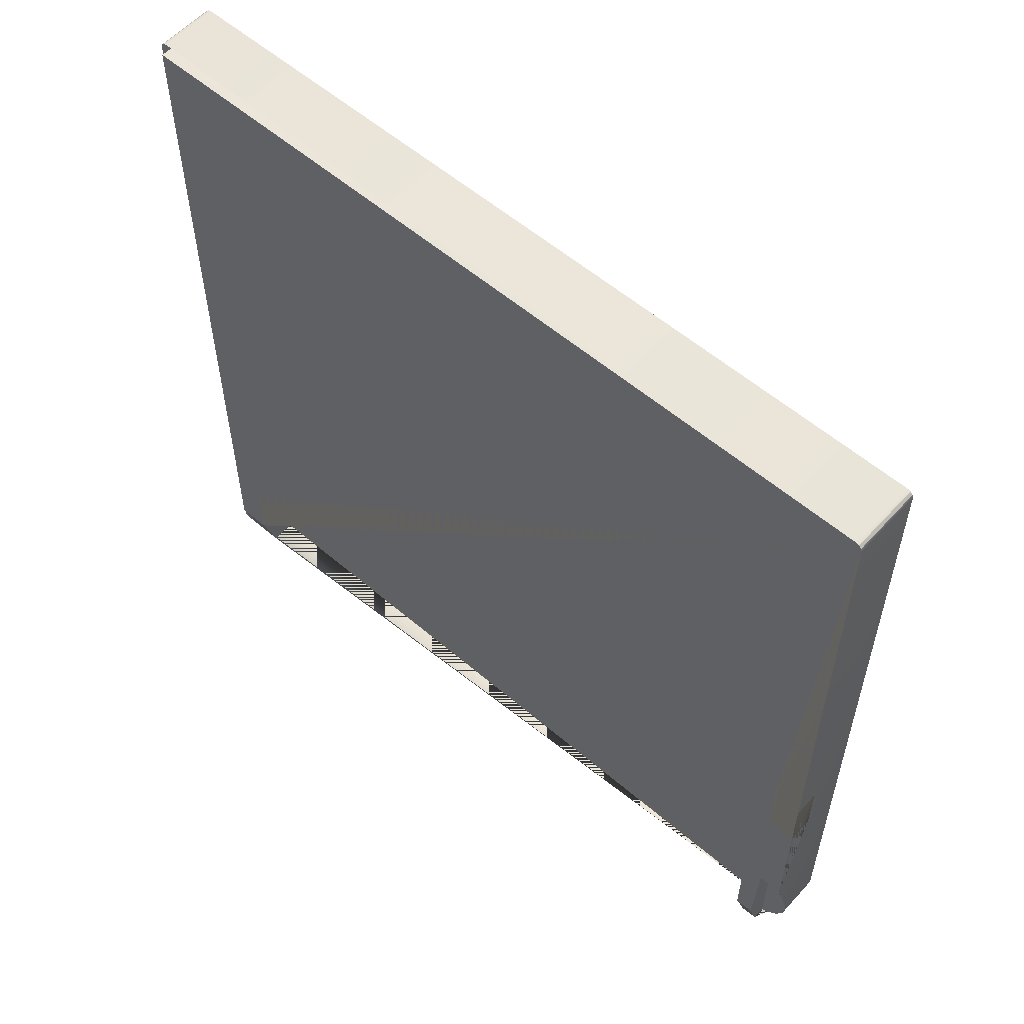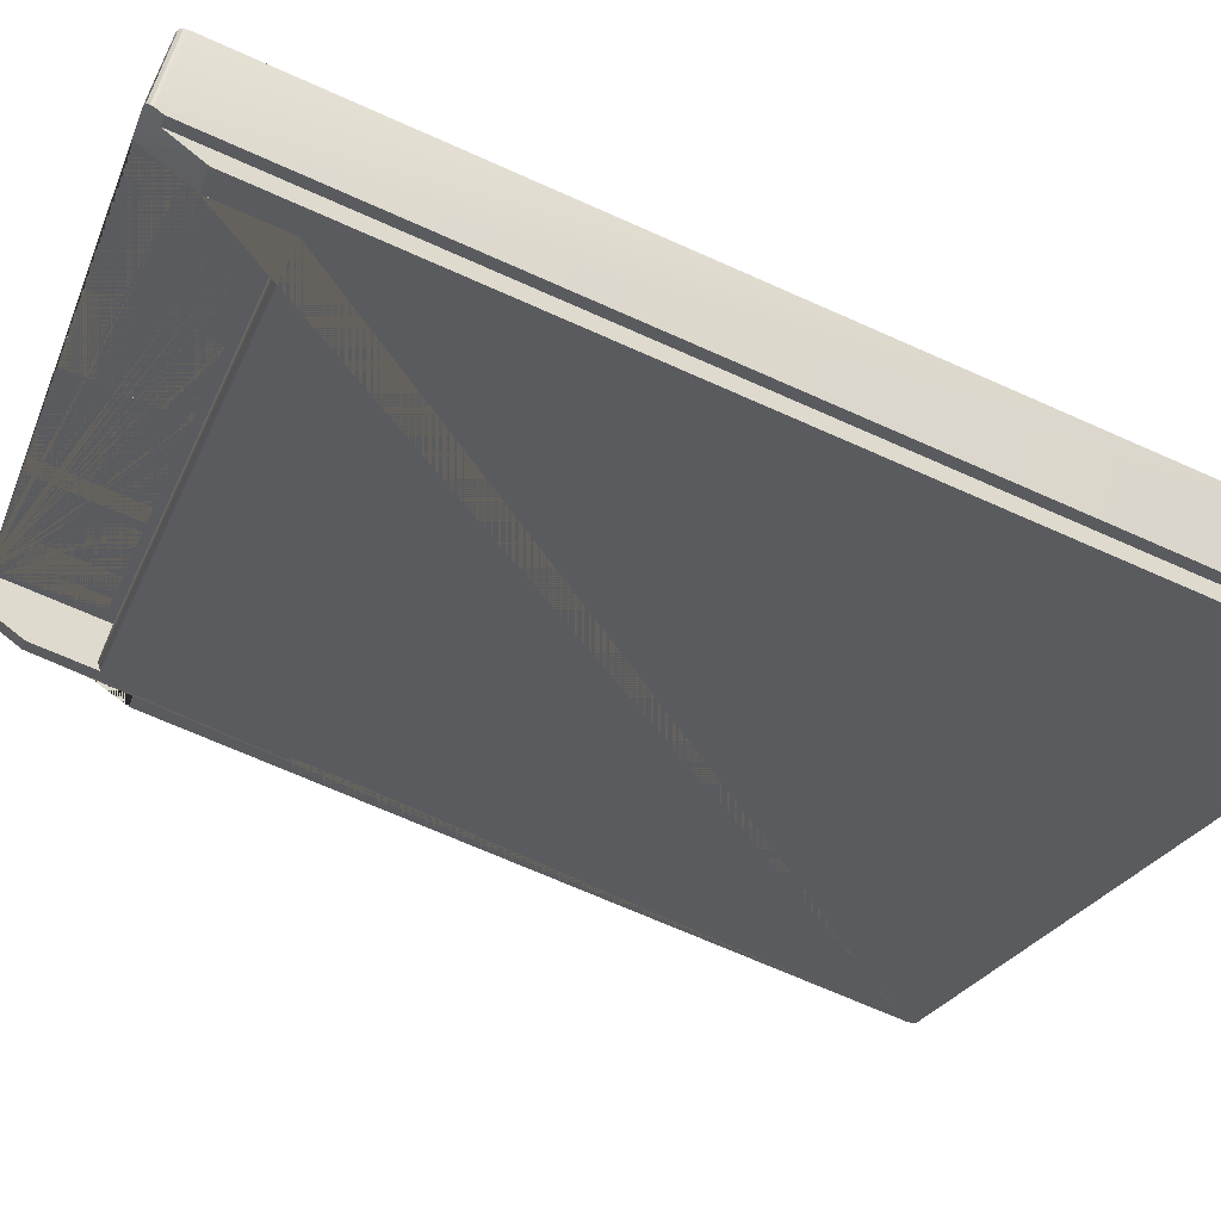
<metadata>
{"format":"obj","ext":"obj","renderer":"f3d","projection":"perspective","resolution":1024,"background":"white","views":[{"elev":57.1,"azim":-93.7,"up":"+Y"},{"elev":-69.3,"azim":65.9,"up":"+Z"}]}
</metadata>
<code>
o Cube
v 0.2653 -0.1969 1.464
v 0.2136 -0.1969 1.515
v 0.1877 -0.1969 1.541
v 0.1359 -0.1969 1.592
v 0.1101 -0.1969 1.618
v 0.05831 -0.1969 1.669
v 0.03243 -0.1969 1.694
v -0.01932 -0.1969 1.745
v -0.04519 -0.1969 1.771
v -0.09695 -0.1969 1.822
v -0.1228 -0.1969 1.847
v -0.1746 -0.1969 1.898
v -0.2005 -0.1969 1.924
v -0.2522 -0.1969 1.975
v -0.2781 -0.1969 2.001
v -0.3298 -0.1969 2.052
v -0.3557 -0.1969 2.077
v -0.4075 -0.1969 2.128
v -0.4333 -0.1969 2.154
v -0.4851 -0.1969 2.205
v -0.511 -0.1969 2.23
v -0.5627 -0.1969 2.281
v -0.5886 -0.1969 2.307
v -0.6403 -0.1969 2.358
v -0.6662 -0.1969 2.384
v -0.718 -0.1969 2.435
v -0.7438 -0.1969 2.46
v -0.7956 -0.1969 2.511
v -0.8215 -0.1969 2.537
v -0.8732 -0.1969 2.588
v -0.8991 -0.1969 2.613
v -0.9509 -0.1969 2.665
v -0.9995 -0.1779 2.669
v 0.264 -0.1779 1.422
v -1.057 -0.09044 2.676
v -1.149 1.552 2.678
v -1.137 1.568 2.666
v -1.147 1.56 2.676
v -1.143 1.566 2.672
v -0.9575 1.452 2.726
v -0.9605 1.448 2.728
v -0.9595 1.451 2.727
v -0.96 1.451 2.728
v 0.3075 -0.3335 1.477
v 0.3105 -0.3294 1.474
v 0.3094 -0.3328 1.475
v 0.3099 -0.3321 1.475
v 0.3105 1.448 1.474
v 0.3075 1.452 1.477
v 0.3099 1.451 1.475
v 0.3094 1.451 1.475
v -0.9605 -0.2317 2.728
v -0.888 -0.3335 2.657
v 0.2704 1.568 1.315
v 0.2515 1.568 1.296
v 0.2818 1.568 1.304
v 0.2921 1.56 1.293
v 0.2937 1.552 1.292
v 0.2878 1.566 1.298
v -1.104 -0.09044 2.723
v -1.057 -0.4155 2.676
v -1.101 -0.09044 2.631
v -1.087 -0.38 2.706
v -1.1 -0.3451 2.718
v -1.067 -0.4077 2.686
v -1.104 -0.3063 2.723
v -1.149 -0.09044 2.678
v -1.101 -0.3175 2.631
v -1.101 -0.3176 2.631
v 0.2517 -0.3175 1.296
v 0.2515 -0.3176 1.296
v 0.2975 -0.4233 1.299
v 0.2972 -0.4149 1.295
v 0.2945 -0.4294 1.305
v 0.289 -0.4317 1.311
v 0.2937 -0.3998 1.292
v 0.2704 -0.3998 1.315
v -1.062 -0.4255 2.642
v -1.079 -0.4155 2.653
v 0.221 -0.4317 1.378
v 0.264 -0.4317 1.422
v 0.1951 -0.3175 1.352
v 0.1949 -0.3176 1.352
v -0.9995 -0.4296 2.669
v -1.043 -0.4296 2.625
v -1.068 -0.3175 2.599
v -1.069 -0.3176 2.599
v -0.9903 -0.4317 2.66
v 0.2618 -0.4317 1.424
v -0.9839 -0.4317 2.653
v 0.1917 -0.1969 1.493
v 0.2136 -0.4317 1.515
v 0.2653 -0.4317 1.464
v 0.2434 -0.1969 1.442
v 0.2434 -0.4317 1.442
v 0.1359 -0.4317 1.592
v 0.1877 -0.4317 1.541
v 0.1917 -0.4317 1.493
v 0.1658 -0.1969 1.519
v 0.1658 -0.4317 1.519
v 0.114 -0.1969 1.57
v 0.114 -0.4317 1.57
v 0.1101 -0.4317 1.618
v 0.08815 -0.1969 1.595
v 0.0364 -0.1969 1.646
v 0.08815 -0.4317 1.595
v 0.05831 -0.4317 1.669
v 0.03243 -0.4317 1.694
v 0.01052 -0.1969 1.672
v -0.04123 -0.1969 1.723
v 0.01052 -0.4317 1.672
v 0.0364 -0.4317 1.646
v -0.01932 -0.4317 1.745
v -0.04123 -0.4317 1.723
v -0.1189 -0.1969 1.8
v -0.1447 -0.1969 1.825
v -0.1965 -0.1969 1.876
v -0.06711 -0.4317 1.749
v -0.04519 -0.4317 1.771
v -0.06711 -0.1969 1.749
v -0.1228 -0.4317 1.847
v -0.1746 -0.4317 1.898
v -0.1189 -0.4317 1.8
v -0.09695 -0.4317 1.822
v -0.2741 -0.4317 1.953
v -0.2522 -0.4317 1.975
v -0.3298 -0.4317 2.052
v -0.2781 -0.4317 2.001
v -0.2741 -0.1969 1.953
v -0.3 -0.1969 1.978
v -0.3776 -0.4317 2.055
v -0.3557 -0.4317 2.077
v -0.3776 -0.1969 2.055
v -0.4552 -0.4317 2.132
v -0.4333 -0.4317 2.154
v -0.4552 -0.1969 2.132
v -0.5627 -0.4317 2.281
v -0.511 -0.4317 2.23
v -0.3517 -0.4317 2.029
v -0.3517 -0.1969 2.029
v -0.3 -0.4317 1.978
v -0.4851 -0.4317 2.205
v -0.507 -0.4317 2.183
v -0.507 -0.1969 2.183
v -0.2005 -0.4317 1.924
v -0.2224 -0.1969 1.902
v -0.1965 -0.4317 1.876
v -0.2224 -0.4317 1.902
v -0.5329 -0.4317 2.208
v -0.1447 -0.4317 1.825
v -0.4294 -0.1969 2.106
v -0.5329 -0.1969 2.208
v -0.5846 -0.1969 2.259
v -0.4075 -0.4317 2.128
v -0.4294 -0.4317 2.106
v -0.8434 -0.1969 2.515
v -0.8215 -0.4317 2.537
v -0.7658 -0.4317 2.438
v -0.7956 -0.4317 2.511
v -0.8175 -0.4317 2.489
v -0.8175 -0.1969 2.489
v -0.9509 -0.4317 2.665
v -0.6403 -0.4317 2.358
v -0.5846 -0.4317 2.259
v -0.718 -0.4317 2.435
v -0.7438 -0.4317 2.46
v -0.7658 -0.1969 2.438
v -0.5886 -0.4317 2.307
v -0.6662 -0.4317 2.384
v -0.6881 -0.1969 2.361
v -0.6105 -0.1969 2.285
v -0.9728 -0.4317 2.642
v -0.9728 -0.1969 2.642
v -0.8951 -0.1969 2.566
v -0.6881 -0.4317 2.361
v -0.7399 -0.4317 2.413
v -0.7399 -0.1969 2.413
v -0.921 -0.4317 2.591
v -0.921 -0.1969 2.591
v -0.8991 -0.4317 2.613
v -0.8732 -0.4317 2.588
v -0.6623 -0.4317 2.336
v -0.6623 -0.1969 2.336
v -0.6105 -0.4317 2.285
v -0.8951 -0.4317 2.566
v -0.8434 -0.4317 2.515
v -1.069 -0.1665 2.599
v -1.064 -0.1716 2.603
v -1.067 -0.1682 2.6
v -1.066 -0.1699 2.602
v -1.063 -0.1727 2.604
v -1.054 -0.1779 2.614
v -1.06 -0.1753 2.607
v -1.057 -0.1772 2.611
v 0.2099 -0.1779 1.367
v 0.2006 -0.1727 1.357
v 0.207 -0.1772 1.364
v 0.2035 -0.1753 1.36
v 0.1995 -0.1716 1.356
v 0.1949 -0.1665 1.352
v 0.198 -0.1699 1.355
v 0.1964 -0.1682 1.353
v -1.057 0.3651 2.675
v -1.06 0.3651 2.679
v -1.06 0.3694 2.678
v -1.057 0.3651 2.676
v -1.058 0.3651 2.676
v -1.057 0.3667 2.676
v -1.057 0.3668 2.676
v -1.058 0.3667 2.677
v -1.058 0.3675 2.677
v -1.06 0.3667 2.679
v -1.06 0.3681 2.679
v -1.059 0.3651 2.677
v -1.059 0.3668 2.677
v -1.059 0.3679 2.677
v -1.059 0.369 2.677
v -1.058 0.3681 2.676
v -1.06 0.369 2.678
v -1.059 0.3686 2.677
v -1.058 0.3679 2.676
v -1.06 0.2389 2.679
v -1.057 0.2389 2.675
v -1.06 0.2346 2.678
v -1.059 0.2389 2.677
v -1.058 0.2389 2.676
v -1.06 0.2373 2.679
v -1.059 0.2372 2.677
v -1.058 0.2373 2.677
v -1.058 0.2364 2.677
v -1.057 0.2373 2.676
v -1.058 0.2359 2.676
v -1.057 0.2389 2.676
v -1.057 0.2372 2.676
v -1.058 0.2361 2.676
v -1.06 0.235 2.678
v -1.06 0.2359 2.679
v -1.059 0.235 2.677
v -1.059 0.2354 2.677
v -1.059 0.2361 2.677
v -1.101 0.2389 2.72
v -1.101 0.2346 2.719
v -1.104 0.2304 2.723
v -1.101 0.2373 2.72
v -1.101 0.2359 2.719
v -1.102 0.237 2.721
v -1.102 0.2359 2.721
v -1.102 0.2352 2.721
v -1.103 0.2346 2.721
v -1.102 0.2343 2.721
v -1.103 0.2334 2.722
v -1.101 0.235 2.719
v -1.102 0.2346 2.721
v -1.103 0.2341 2.722
v -1.104 0.2323 2.723
v -1.103 0.2346 2.722
v -1.104 0.232 2.722
v -1.104 0.2333 2.722
v -1.103 0.2346 2.722
v -1.101 0.2389 2.631
v -1.098 0.2304 2.628
v -1.104 0.2346 2.634
v -1.101 0.237 2.63
v -1.1 0.2346 2.63
v -1.101 0.2373 2.631
v -1.101 0.2359 2.631
v -1.101 0.2346 2.63
v -1.101 0.2346 2.631
v -1.099 0.232 2.629
v -1.101 0.2334 2.631
v -1.099 0.2323 2.629
v -1.1 0.2333 2.63
v -1.101 0.2341 2.631
v -1.103 0.235 2.633
v -1.102 0.2359 2.632
v -1.103 0.2343 2.632
v -1.102 0.2346 2.632
v -1.101 0.2352 2.631
v -1.145 0.2346 2.675
v -1.149 0.2304 2.678
v -1.147 0.2343 2.676
v -1.148 0.2334 2.677
v -1.148 0.232 2.677
v -1.101 0.3651 2.72
v -1.104 0.3736 2.723
v -1.101 0.3694 2.719
v -1.102 0.367 2.721
v -1.103 0.3694 2.722
v -1.101 0.3667 2.72
v -1.102 0.368 2.721
v -1.103 0.3694 2.722
v -1.103 0.3694 2.721
v -1.104 0.372 2.722
v -1.103 0.3706 2.722
v -1.104 0.3717 2.723
v -1.104 0.3707 2.722
v -1.103 0.3699 2.722
v -1.101 0.369 2.719
v -1.101 0.3681 2.719
v -1.102 0.3697 2.721
v -1.102 0.3694 2.721
v -1.102 0.3688 2.721
v -1.101 0.3651 2.631
v -1.104 0.3694 2.634
v -1.098 0.3736 2.628
v -1.101 0.3667 2.631
v -1.102 0.3681 2.632
v -1.101 0.367 2.63
v -1.101 0.368 2.631
v -1.101 0.3688 2.631
v -1.101 0.3694 2.631
v -1.103 0.3697 2.632
v -1.101 0.3706 2.631
v -1.103 0.369 2.633
v -1.102 0.3694 2.632
v -1.101 0.3699 2.631
v -1.099 0.3717 2.629
v -1.1 0.3694 2.63
v -1.099 0.372 2.629
v -1.1 0.3707 2.63
v -1.101 0.3694 2.63
v -1.145 0.3694 2.675
v -1.149 0.3736 2.678
v -1.147 0.3697 2.676
v -1.148 0.3706 2.677
v -1.148 0.372 2.677
v -0.8991 -0.3845 2.613
v -0.9728 -0.3845 2.642
v -0.921 -0.3845 2.591
v -0.9509 -0.3845 2.665
v -0.8215 -0.3466 2.537
v -0.8434 -0.3466 2.515
v -0.8951 -0.3466 2.566
v -0.8732 -0.3466 2.588
v -0.7438 -0.3466 2.46
v -0.8175 -0.3466 2.489
v -0.7658 -0.3466 2.438
v -0.7956 -0.3466 2.511
v -0.6662 -0.3466 2.384
v -0.6881 -0.3466 2.361
v -0.7399 -0.3466 2.413
v -0.718 -0.3466 2.435
v -0.5886 -0.3466 2.307
v -0.6105 -0.3466 2.285
v -0.6623 -0.3466 2.336
v -0.6403 -0.3466 2.358
v -0.511 -0.3466 2.23
v -0.5329 -0.3466 2.208
v -0.5846 -0.3466 2.259
v -0.5627 -0.3466 2.281
v -0.4333 -0.3466 2.154
v -0.4552 -0.3466 2.132
v -0.507 -0.3466 2.183
v -0.4851 -0.3466 2.205
v -0.3557 -0.3466 2.077
v -0.3776 -0.3466 2.055
v -0.4294 -0.3466 2.106
v -0.4075 -0.3466 2.128
v -0.2781 -0.3845 2.001
v -0.3 -0.3845 1.978
v -0.3517 -0.3845 2.029
v -0.3298 -0.3845 2.052
v -0.2005 -0.3466 1.924
v -0.2741 -0.3466 1.953
v -0.2224 -0.3466 1.902
v -0.2522 -0.3466 1.975
v -0.1228 -0.3466 1.847
v -0.1447 -0.3466 1.825
v -0.1965 -0.3466 1.876
v -0.1746 -0.3466 1.898
v -0.04519 -0.3466 1.771
v -0.06711 -0.3466 1.749
v -0.1189 -0.3466 1.8
v -0.09695 -0.3466 1.822
v 0.03243 -0.3466 1.694
v 0.01052 -0.3466 1.672
v -0.04123 -0.3466 1.723
v -0.01932 -0.3466 1.745
v 0.1101 -0.3466 1.618
v 0.08815 -0.3466 1.595
v 0.0364 -0.3466 1.646
v 0.05831 -0.3466 1.669
v 0.1877 -0.3466 1.541
v 0.1658 -0.3466 1.519
v 0.114 -0.3466 1.57
v 0.1359 -0.3466 1.592
v 0.2653 -0.3845 1.464
v 0.2434 -0.3845 1.442
v 0.1917 -0.3845 1.493
v 0.2136 -0.3845 1.515
v -0.8991 -0.2556 2.613
v -0.921 -0.2556 2.591
v -0.9728 -0.2556 2.642
v -0.9509 -0.2556 2.665
v -0.8215 -0.2556 2.537
v -0.8434 -0.2556 2.515
v -0.8951 -0.2556 2.566
v -0.8732 -0.2556 2.588
v -0.7438 -0.2556 2.46
v -0.7658 -0.2556 2.438
v -0.8175 -0.2556 2.489
v -0.7956 -0.2556 2.511
v -0.6662 -0.2556 2.384
v -0.6881 -0.2556 2.361
v -0.7399 -0.2556 2.413
v -0.718 -0.2556 2.435
v -0.4333 -0.2556 2.154
v -0.4552 -0.2556 2.132
v -0.507 -0.2556 2.183
v -0.4851 -0.2556 2.205
v -0.511 -0.2556 2.23
v -0.5329 -0.2556 2.208
v -0.5846 -0.2556 2.259
v -0.5627 -0.2556 2.281
v -0.3557 -0.2556 2.077
v -0.3776 -0.2556 2.055
v -0.4294 -0.2556 2.106
v -0.4075 -0.2556 2.128
v -0.2781 -0.2556 2.001
v -0.3 -0.2556 1.978
v -0.3517 -0.2556 2.029
v -0.3298 -0.2556 2.052
v -0.2005 -0.2556 1.924
v -0.2741 -0.2556 1.953
v -0.2224 -0.2556 1.902
v -0.2522 -0.2556 1.975
v -0.1228 -0.2556 1.847
v -0.1447 -0.2556 1.825
v -0.1965 -0.2556 1.876
v -0.1746 -0.2556 1.898
v -0.04519 -0.2556 1.771
v -0.06711 -0.2556 1.749
v -0.1189 -0.2556 1.8
v -0.09695 -0.2556 1.822
v 0.03243 -0.2556 1.694
v 0.01052 -0.2556 1.672
v -0.04123 -0.2556 1.723
v -0.01932 -0.2556 1.745
v 0.1101 -0.2556 1.618
v 0.08815 -0.2556 1.595
v 0.0364 -0.2556 1.646
v 0.05831 -0.2556 1.669
v 0.1877 -0.2556 1.541
v 0.1658 -0.2556 1.519
v 0.114 -0.2556 1.57
v 0.1359 -0.2556 1.592
v 0.2653 -0.2556 1.464
v 0.2434 -0.2556 1.442
v 0.1917 -0.2556 1.493
v 0.2136 -0.2556 1.515
v -0.5886 -0.2556 2.307
v -0.6105 -0.2556 2.285
v -0.6623 -0.2556 2.336
v -0.6403 -0.2556 2.358
v -1.024 1.566 2.792
v -1.018 1.568 2.786
v -1.029 1.56 2.796
v -1.03 1.552 2.797
v 0.3915 1.56 1.394
v 0.3931 1.552 1.393
v 0.3872 1.566 1.398
v 0.3812 1.568 1.404
v 0.3872 -0.4294 1.398
v 0.3812 -0.4317 1.404
v 0.3915 -0.4233 1.394
v 0.3931 -0.4149 1.393
v -0.9412 -0.4317 2.709
v -0.9687 -0.4255 2.737
v -0.9936 -0.4077 2.761
v -1.013 -0.38 2.781
v -1.026 -0.3451 2.793
v -1.03 -0.3063 2.797
v -0.3509 -0.3669 2.127
v -0.3157 -0.4131 2.092
v -0.2761 -0.3662 2.053
v -0.9617 1.451 2.725
v -0.9598 1.452 2.723
v -0.9623 1.451 2.726
v -0.9628 1.448 2.726
v 0.3077 1.451 1.472
v 0.3082 1.448 1.472
v 0.3071 1.451 1.473
v 0.3052 1.452 1.475
v 0.3071 -0.3328 1.473
v 0.3052 -0.3335 1.475
v 0.3077 -0.3321 1.472
v 0.3082 -0.3294 1.472
v -0.9628 -0.2317 2.726
v -0.8903 -0.3335 2.655
f 387 388 95 93
f 2 91 94 1
f 383 384 100 97
f 4 101 99 3
f 379 380 106 103
f 6 105 104 5
f 375 376 111 108
f 8 110 109 7
f 371 372 118 119
f 10 115 120 9
f 367 368 150 121
f 12 117 116 11
f 363 365 148 145
f 14 129 146 13
f 359 360 141 128
f 16 140 130 15
f 355 356 131 132
f 18 151 133 17
f 351 352 134 135
f 20 144 136 19
f 347 348 149 138
f 22 153 152 21
f 343 344 184 168
f 24 183 171 23
f 339 340 175 169
f 26 177 170 25
f 335 337 158 166
f 28 161 167 27
f 331 332 186 157
f 30 174 156 29
f 327 329 178 180
f 32 173 179 31
f 224 262 279 242
f 67 60 66 472 458 36 323 285 243 280
f 304 205 286 322
f 35 62 69 68 79 61
f 37 456 462 56 54 55
f 128 127 362 359
f 195 34 33 192
f 456 37 39 455
f 455 39 38 457
f 457 38 36 458
f 460 58 57 459
f 459 57 59 461
f 461 59 56 462
f 464 75 74 463
f 463 74 72 465
f 465 72 73 466
f 54 77 70 71 55
f 36 38 39 37 55 71 83 200 187 87 69 62 67 280 261 305 323
f 63 65 469 470
f 64 63 470 471
f 62 35 60 67
f 60 35 61 65 63 64 66
f 66 64 471 472
f 203 303 260 223
f 70 82 83 71
f 73 76 58 460 466
f 78 85 84 88 467 468
f 76 77 54 56 59 57 58
f 68 86 85 78 79
f 79 78 468 469 65 61
f 187 189 190 188 191 193 194 192 33 84 85 86 87
f 80 82 70 77 76 73 72 74 75
f 88 90 172 162 180 178 185 181 157 186 160 159 166 158 176 165 169 175 182 163 168 184 164 137 138 149 143 142 135 134 155 154 132 131 139 127 128 141 125 126 145 148 147 122 121 150 123 124 119 118 114 113 108 111 112 107 103 106 102 96 97 100 98 92 93 95 89 81 80 75 464 467
f 87 86 68 69
f 328 330 162 172
f 341 342 165 176
f 369 370 122 147
f 381 382 107 112
f 377 378 113 114
f 333 334 181 185
f 345 346 163 182
f 361 362 127 139
f 385 386 96 102
f 373 374 124 123
f 357 358 154 155
f 389 390 92 98
f 364 366 126 125
f 349 350 137 164
f 336 338 159 160
f 353 354 142 143
f 81 34 195 197 198 196 199 201 202 200 83 82 80
f 195 192 194 197
f 197 194 193 198
f 198 193 191 196
f 187 200 202 189
f 189 202 201 190
f 190 201 199 188
f 196 191 188 199
f 203 206 209 208
f 206 207 210 209
f 208 209 221 218
f 209 210 211 221
f 204 212 215 214
f 212 213 216 215
f 214 215 210 207
f 215 216 211 210
f 205 217 220 219
f 217 218 221 220
f 219 220 216 213
f 220 221 211 216
f 222 225 228 227
f 225 226 229 228
f 227 228 240 237
f 228 229 230 240
f 223 231 234 233
f 231 232 235 234
f 233 234 229 226
f 234 235 230 229
f 224 236 239 238
f 236 237 240 239
f 238 239 235 232
f 239 240 230 235
f 241 244 247 246
f 244 245 248 247
f 246 247 259 256
f 247 248 249 259
f 242 250 253 252
f 250 251 254 253
f 252 253 248 245
f 253 254 249 248
f 243 255 258 257
f 255 256 259 258
f 257 258 254 251
f 258 259 249 254
f 260 263 266 265
f 263 264 267 266
f 265 266 278 275
f 266 267 268 278
f 261 269 272 271
f 269 270 273 272
f 271 272 267 264
f 272 273 268 267
f 262 274 277 276
f 274 275 278 277
f 276 277 273 270
f 277 278 268 273
f 284 287 290 289
f 287 288 291 290
f 289 290 302 299
f 290 291 292 302
f 285 293 296 295
f 293 294 297 296
f 295 296 291 288
f 296 297 292 291
f 286 298 301 300
f 298 299 302 301
f 300 301 297 294
f 301 302 292 297
f 303 306 309 308
f 306 307 310 309
f 308 309 321 318
f 309 310 311 321
f 304 312 315 314
f 312 313 316 315
f 314 315 310 307
f 315 316 311 310
f 305 317 320 319
f 317 318 321 320
f 319 320 316 313
f 320 321 311 316
f 222 204 214 225
f 225 214 207 226
f 226 207 206 233
f 233 206 203 223
f 262 224 238 274
f 274 238 232 275
f 275 232 231 265
f 265 231 223 260
f 241 222 227 244
f 244 227 237 245
f 245 237 236 252
f 252 236 224 242
f 261 280 283 269
f 269 283 282 270
f 270 282 281 276
f 276 281 279 262
f 242 279 281 250
f 250 281 282 251
f 251 282 283 257
f 257 283 280 243
f 260 303 308 263
f 263 308 318 264
f 264 318 317 271
f 271 317 305 261
f 284 241 246 287
f 287 246 256 288
f 288 256 255 295
f 295 255 243 285
f 304 322 324 312
f 312 324 325 313
f 313 325 326 319
f 319 326 323 305
f 322 286 300 324
f 324 300 294 325
f 325 294 293 326
f 326 293 285 323
f 204 284 289 212
f 212 289 299 213
f 213 299 298 219
f 219 298 286 205
f 205 304 314 217
f 217 314 307 218
f 218 307 306 208
f 208 306 303 203
f 222 241 284 204
f 162 330 327 180
f 393 394 330 328
f 391 392 329 327
f 397 398 334 333
f 181 334 331 157
f 395 396 332 331
f 401 402 338 336
f 159 338 335 166
f 399 400 337 335
f 165 342 339 169
f 405 406 342 341
f 403 404 340 339
f 453 454 346 345
f 163 346 343 168
f 451 452 344 343
f 137 350 347 138
f 411 412 348 347
f 409 410 354 353
f 142 354 351 135
f 407 408 352 351
f 417 418 358 357
f 154 358 355 132
f 415 416 356 355
f 421 422 362 361
f 419 420 360 359
f 424 426 366 364
f 126 366 363 145
f 423 425 365 363
f 122 370 367 121
f 429 430 370 369
f 427 428 368 367
f 433 434 374 373
f 124 374 371 119
f 437 438 378 377
f 113 378 375 108
f 435 436 376 375
f 107 382 379 103
f 441 442 382 381
f 439 440 380 379
f 445 446 386 385
f 96 386 383 97
f 443 444 384 383
f 449 450 390 389
f 92 390 387 93
f 447 448 388 387
f 31 179 392 391
f 173 32 394 393
f 29 156 396 395
f 174 30 398 397
f 27 167 400 399
f 161 28 402 401
f 25 170 404 403
f 177 26 406 405
f 413 414 350 349
f 43 41 479 478
f 19 136 408 407
f 144 20 410 409
f 153 22 414 413
f 21 152 412 411
f 23 171 452 451
f 151 18 418 417
f 183 24 454 453
f 15 130 420 419
f 140 16 422 421
f 129 14 426 424
f 84 33 34 81 89 95 388 448 94 91 449 389 98 100 384 444 99 101 445 385 102 106 380 440 104 105 441 381 112 111 376 436 109 110 437 377 114 118 372 432 120 115 433 373 123 150 368 428 116 117 429 369 147 148 365 425 146 129 424 364 125 141 360 420 130 140 421 361 139 131 356 416 133 151 417 357 155 134 352 408 136 144 409 353 143 149 348 412 152 153 413 349 164 184 344 452 171 183 453 345 182 175 340 404 170 177 405 341 176 158 337 400 167 161 401 336 160 186 332 396 156 174 397 333 185 178 329 392 179 173 393 328 172 90 88
f 117 12 430 429
f 115 10 434 433
f 110 8 438 437
f 5 104 440 439
f 105 6 442 441
f 3 99 444 443
f 101 4 446 445
f 1 94 448 447
f 91 2 450 449
f 42 40 456 455
f 43 42 455 457
f 41 43 457 458
f 50 48 460 459
f 51 50 459 461
f 49 51 461 462
f 46 44 464 463
f 47 46 463 465
f 45 47 465 466
f 40 49 462 456
f 48 45 466 460
f 53 468 467
f 469 468 53 52 471 470
f 49 40 477 483
f 52 472 471
f 52 41 458 472
f 44 475 474 473 53 467 464
f 53 473 475 44
f 45 48 481 487
f 48 50 480 481
f 52 53 489 488
f 50 51 482 480
f 51 49 483 482
f 41 52 488 479
f 44 46 484 485
f 53 44 485 489
f 46 47 486 484
f 40 42 476 477
f 47 45 487 486
f 42 43 478 476
f 473 474 475
f 478 479 488 489 485 484 486 487 476
f 476 487 481 480 482 483 477
f 330 394 391 327
f 334 398 395 331
f 338 402 399 335
f 342 406 403 339
f 347 350 414 411
f 354 410 407 351
f 358 418 415 355
f 359 362 422 419
f 346 454 451 343
f 366 426 423 363
f 370 430 427 367
f 374 434 431 371
f 378 438 435 375
f 382 442 439 379
f 386 446 443 383
f 390 450 447 387
f 426 14 13 423
f 434 10 9 431
f 402 28 27 399
f 438 8 7 435
f 398 30 29 395
f 442 6 5 439
f 430 12 11 427
f 418 18 17 415
f 454 24 23 451
f 410 20 19 407
f 450 2 1 447
f 446 4 3 443
f 394 32 31 391
f 406 26 25 403
f 431 432 372 371
f 419 422 16 15
f 411 414 22 21
f 17 133 416 415
f 13 146 425 423
f 11 116 428 427
f 9 120 432 431
f 7 109 436 435
o Plane
v 0.2785 -0.2919 1.501
v -0.9331 1.41 2.697
v 0.2785 1.41 1.501
v -0.8444 -0.2919 2.609
v -0.9331 -0.1672 2.697
f 493 494 491 492 490

</code>
